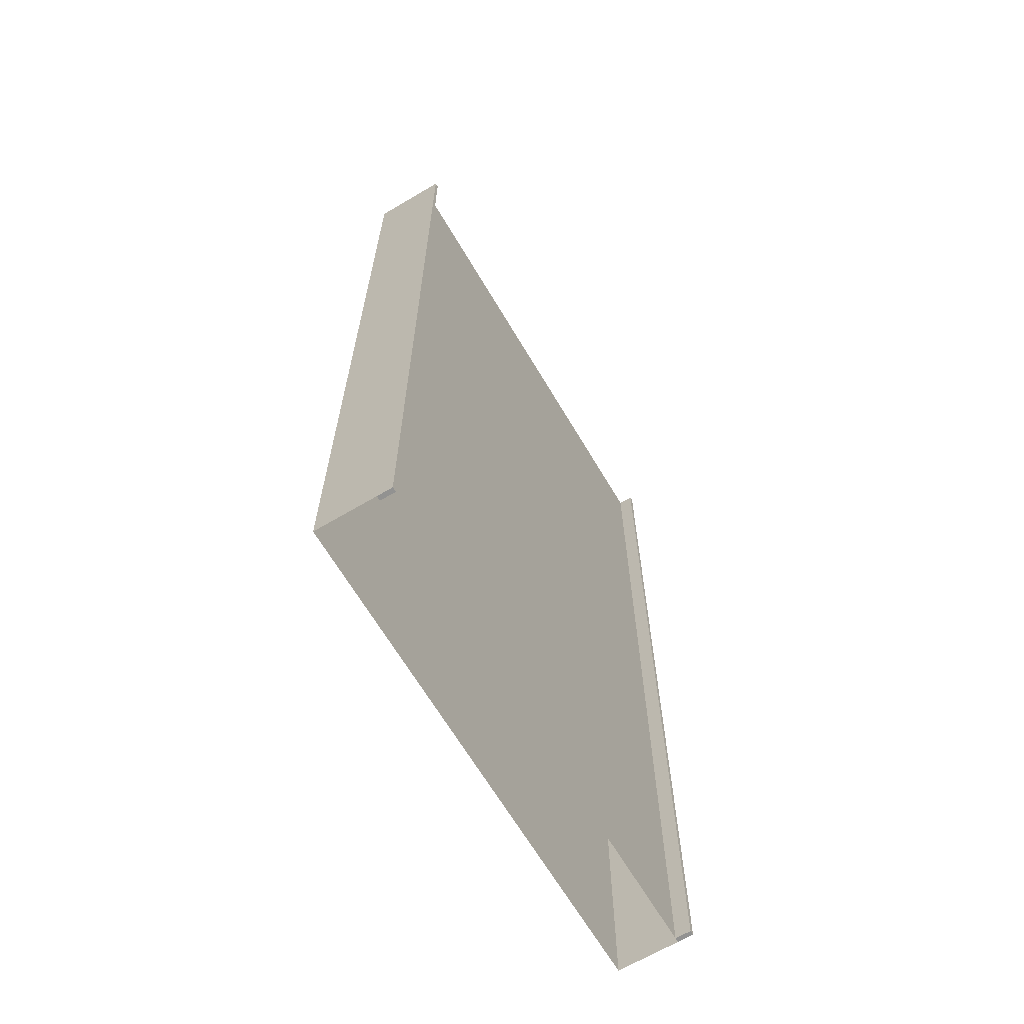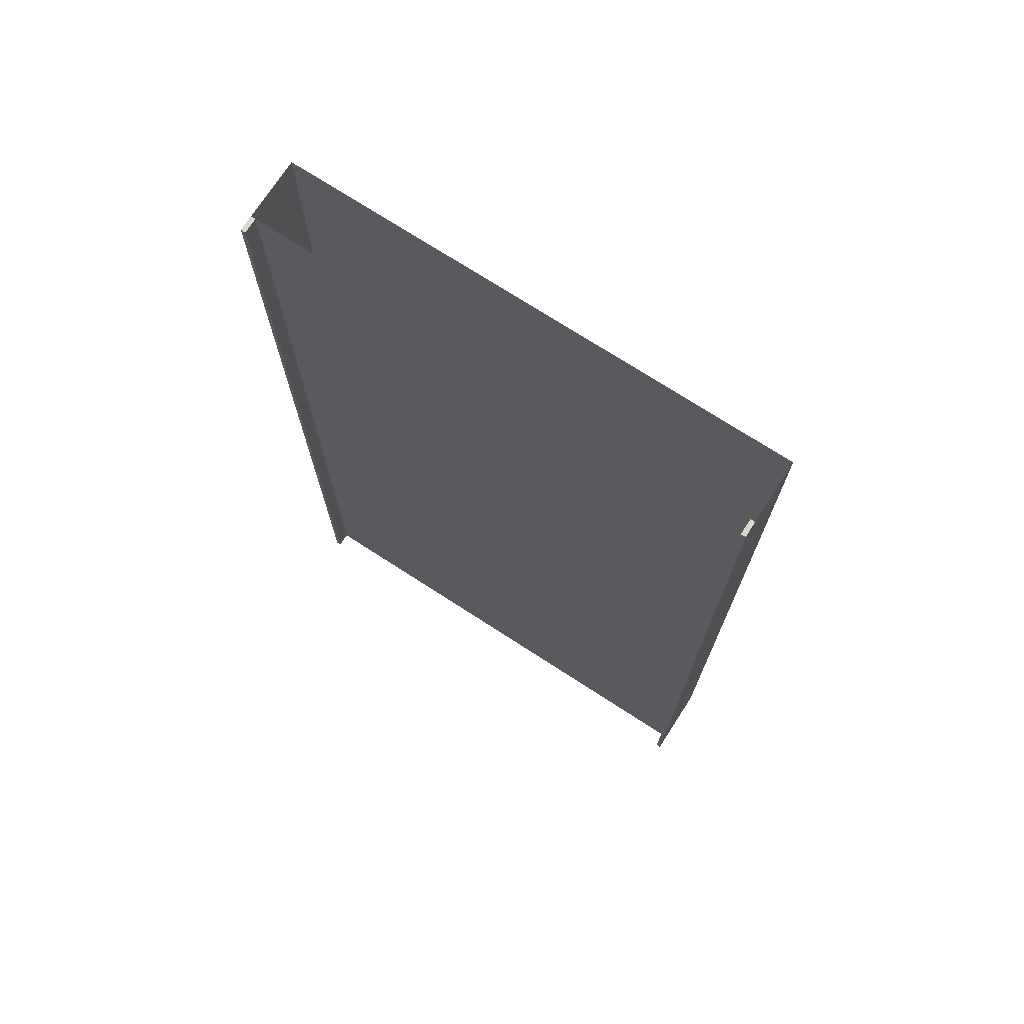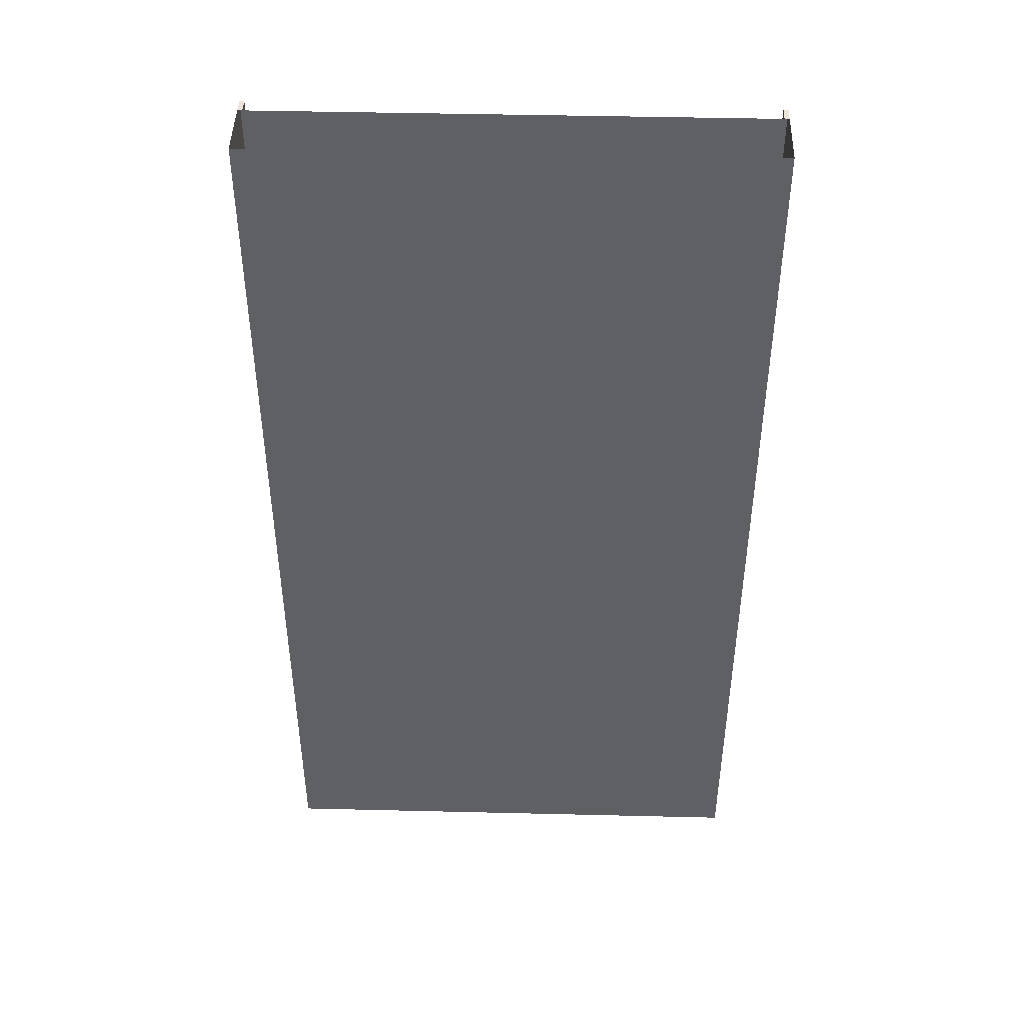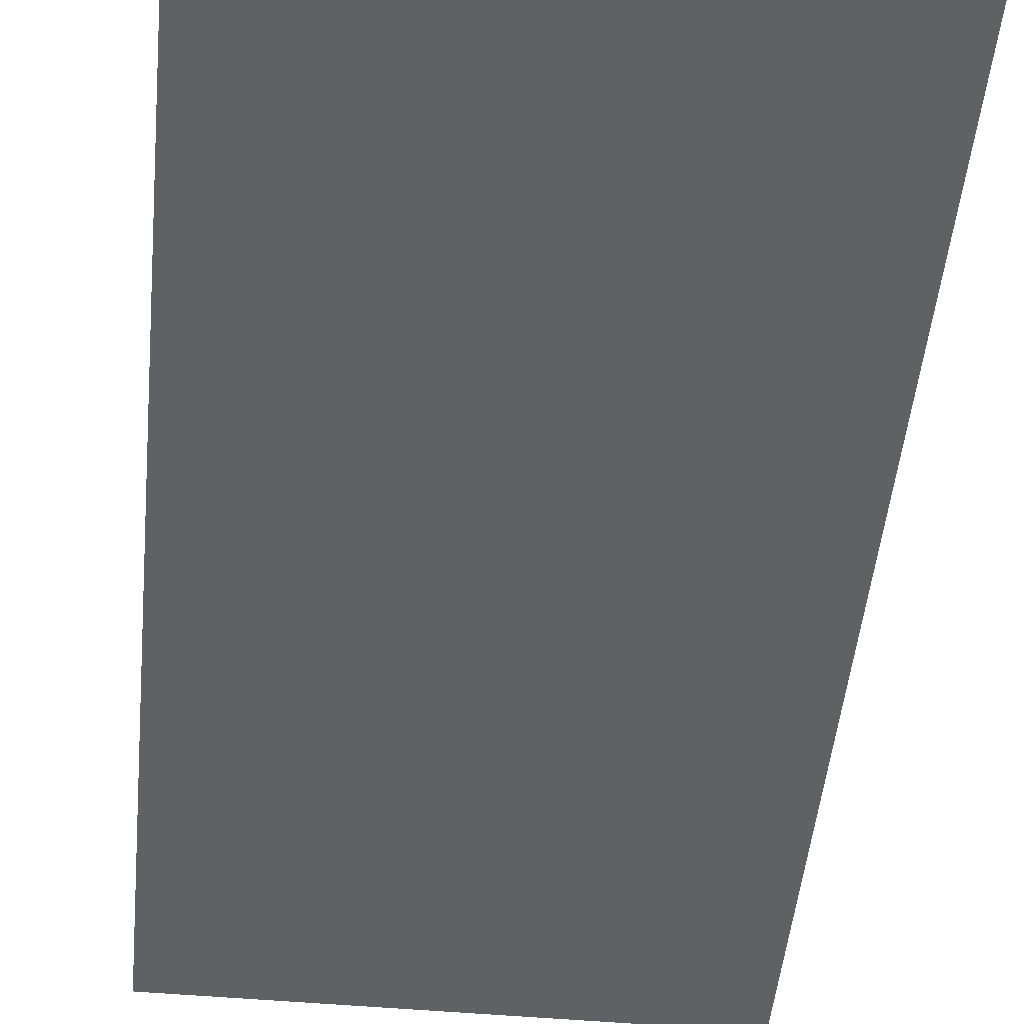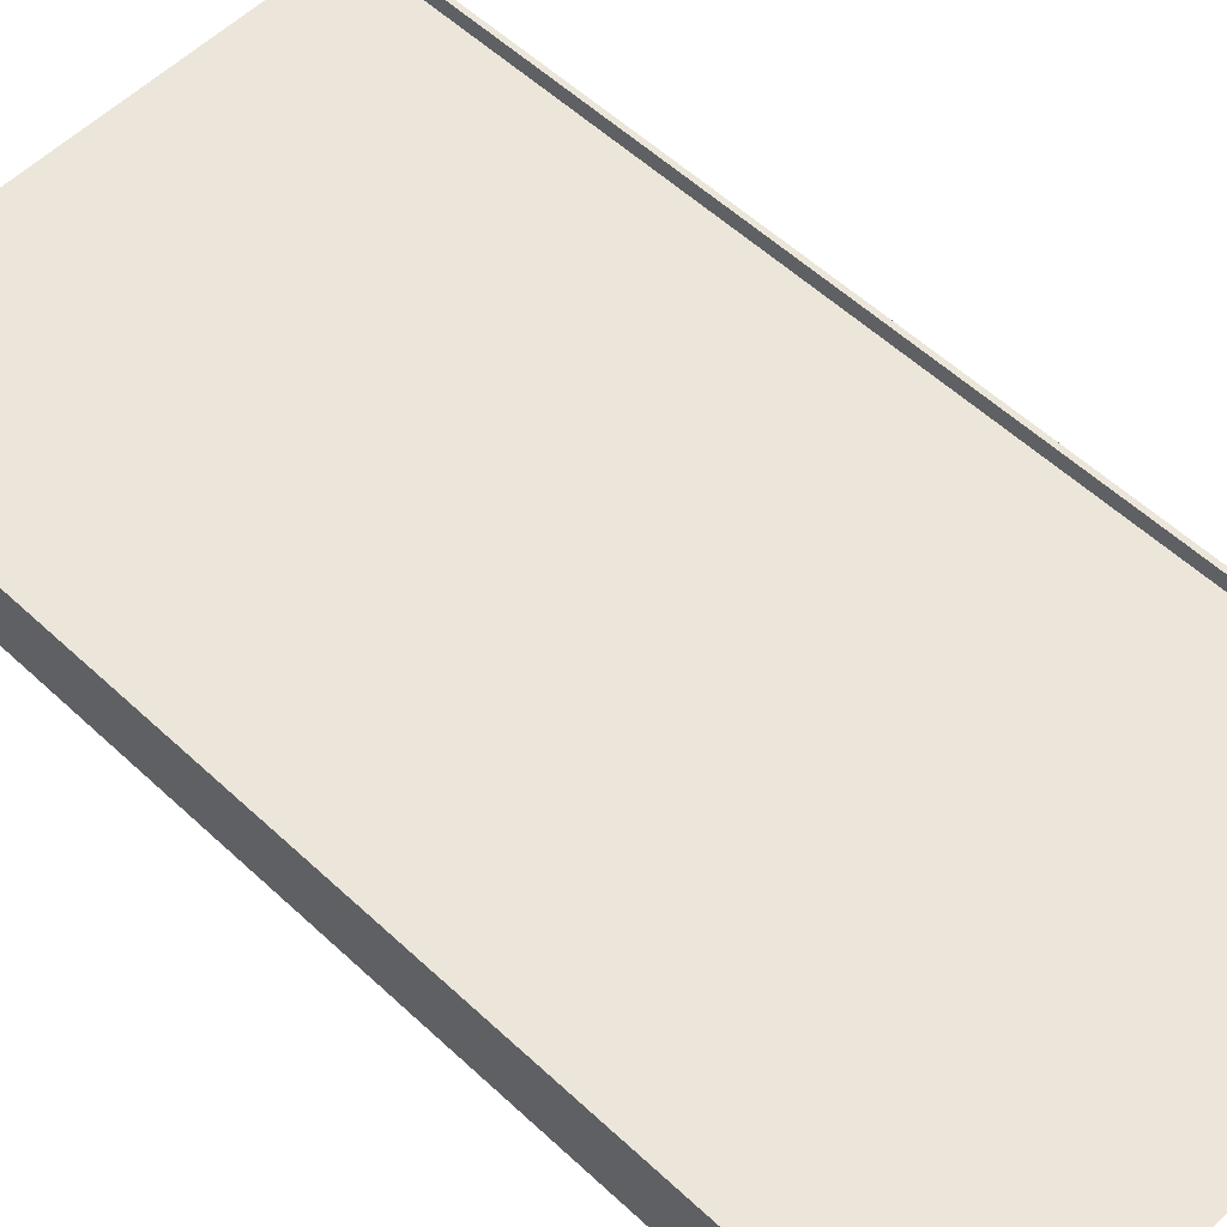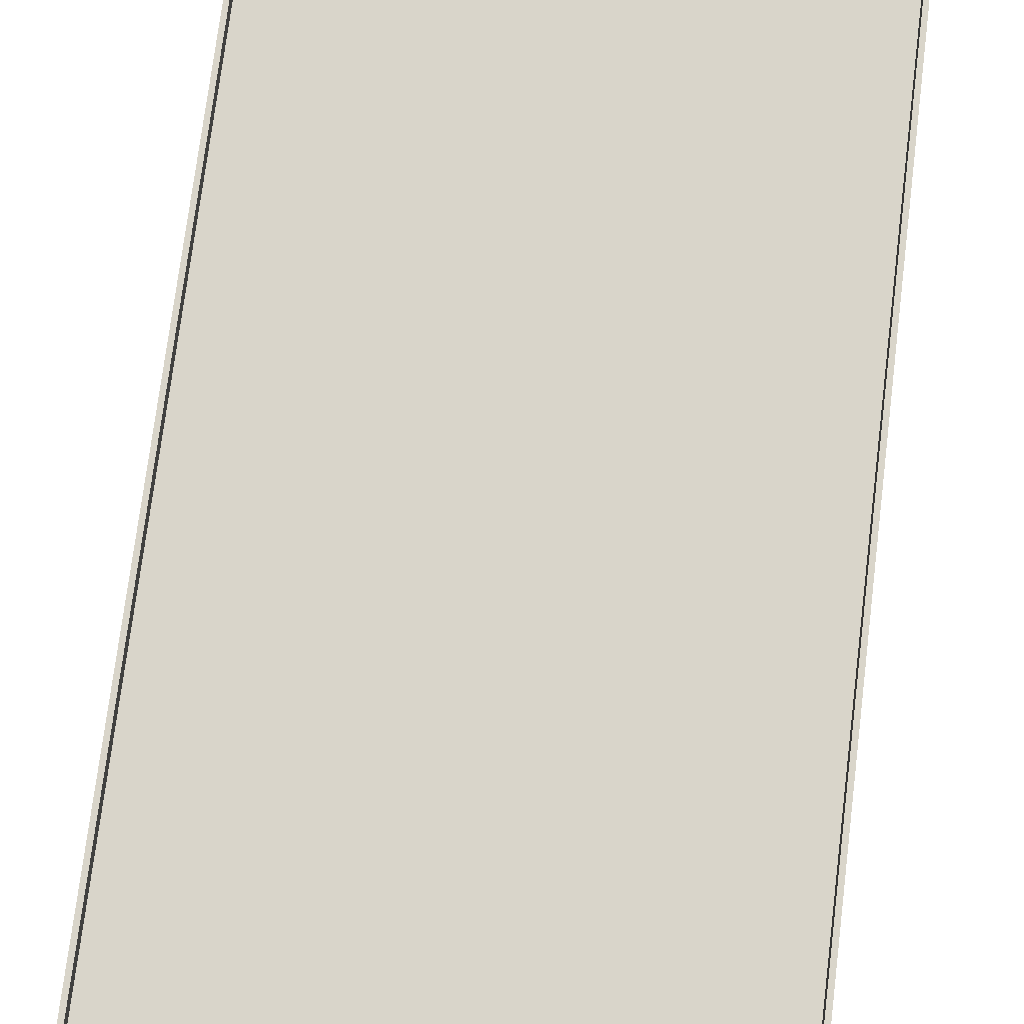
<metadata>
{"format":"obj","ext":"obj","renderer":"f3d","projection":"perspective","resolution":1024,"background":"white","views":[{"elev":-66.3,"azim":120.7,"up":"+Z"},{"elev":73.2,"azim":-147.1,"up":"+Z"},{"elev":44.9,"azim":1.6,"up":"+Z"},{"elev":-49.8,"azim":-5.6,"up":"+Y"},{"elev":55.7,"azim":134.4,"up":"+Y"},{"elev":74.7,"azim":7.1,"up":"+Y"}]}
</metadata>
<code>
v  -16.5 1 -0
v  -16.5 1 16
v  -16.2 1 16
v  -16.2 1 -0
v  -14 -4 -0
v  -14 -4 16
v  -16.5 -4 16
v  -16.5 -4 -0
v  16.5 0 -0
v  16.5 0 16
v  16.5 -4 16
v  16.5 -4 -0
v  -16.5 0 -0
v  -16.5 0 -16
v  -16.5 -4 -16
v  -16.2 0 -0
v  -16.2 0 16
v  -14 0 16
v  -14 0 -0
v  16.2 1 -0
v  16.2 1 16
v  16.5 1 16
v  16.5 1 -0
v  14 -4 -0
v  14 -4 -16
v  16.5 -4 -16
v  14 0 -0
v  14 0 16
v  16.2 0 16
v  16.2 0 -0
v  0 -4 -0
v  0 -4 -16
v  0 0 -0
v  0 0 16
v  -16.5 1 -32
v  -16.5 1 -16
v  -16.2 1 -16
v  -16.2 1 -32
v  -16.2 1 32
v  -16.5 1 32
v  -14 -4 -32
v  -14 -4 -16
v  -16.5 -4 -32
v  -16.5 -4 32
v  -14 -4 32
v  16.5 0 -32
v  16.5 0 -16
v  16.5 -4 -32
v  16.5 -4 32
v  16.5 0 32
v  -16.5 0 32
v  -16.5 0 16
v  -16.5 0 -32
v  -16.2 0 -32
v  -16.2 0 -16
v  -14 0 -16
v  -14 0 -32
v  -14 0 32
v  -16.2 0 32
v  16.2 1 -32
v  16.2 1 -16
v  16.5 1 -16
v  16.5 1 -32
v  16.5 1 32
v  16.2 1 32
v  14 -4 32
v  14 -4 16
v  14 -4 -32
v  14 0 -32
v  14 0 -16
v  16.2 0 -16
v  16.2 0 -32
v  16.2 0 32
v  14 0 32
v  0 -4 32
v  0 -4 16
v  0 -4 -32
v  0 0 -32
v  0 0 -16
v  0 0 32
g Box007
f 1 2 3 4
f 5 6 7 8
f 9 10 11 12
f 13 14 15 8
f 16 17 18 19
f 20 21 22 23
f 24 25 26 12
f 27 28 29 30
f 31 32 25 24
f 33 34 28 27
f 35 36 37 38
f 36 1 4 37
f 39 3 2 40
f 41 42 15 43
f 42 5 8 15
f 44 7 6 45
f 46 47 26 48
f 47 9 12 26
f 49 11 10 50
f 51 52 7 44
f 52 13 8 7
f 43 15 14 53
f 54 55 56 57
f 55 16 19 56
f 58 18 17 59
f 60 61 62 63
f 61 20 23 62
f 64 22 21 65
f 66 67 11 49
f 67 24 12 11
f 48 26 25 68
f 69 70 71 72
f 70 27 30 71
f 73 29 28 74
f 75 76 67 66
f 76 31 24 67
f 77 32 42 41
f 78 79 70 69
f 79 33 27 70
f 80 34 18 58
f 42 32 31 5
f 18 34 33 19
f 6 76 75 45
f 5 31 76 6
f 25 32 77 68
f 56 79 78 57
f 19 33 79 56
f 28 34 80 74
f 59 39 40 51
f 17 3 39 59
f 16 4 3 17
f 55 37 4 16
f 54 38 37 55
f 53 35 38 54
f 14 36 35 53
f 13 1 36 14
f 52 2 1 13
f 51 40 2 52
f 10 22 64 50
f 9 23 22 10
f 47 62 23 9
f 46 63 62 47
f 72 60 63 46
f 71 61 60 72
f 30 20 61 71
f 29 21 20 30
f 73 65 21 29
f 50 64 65 73

</code>
